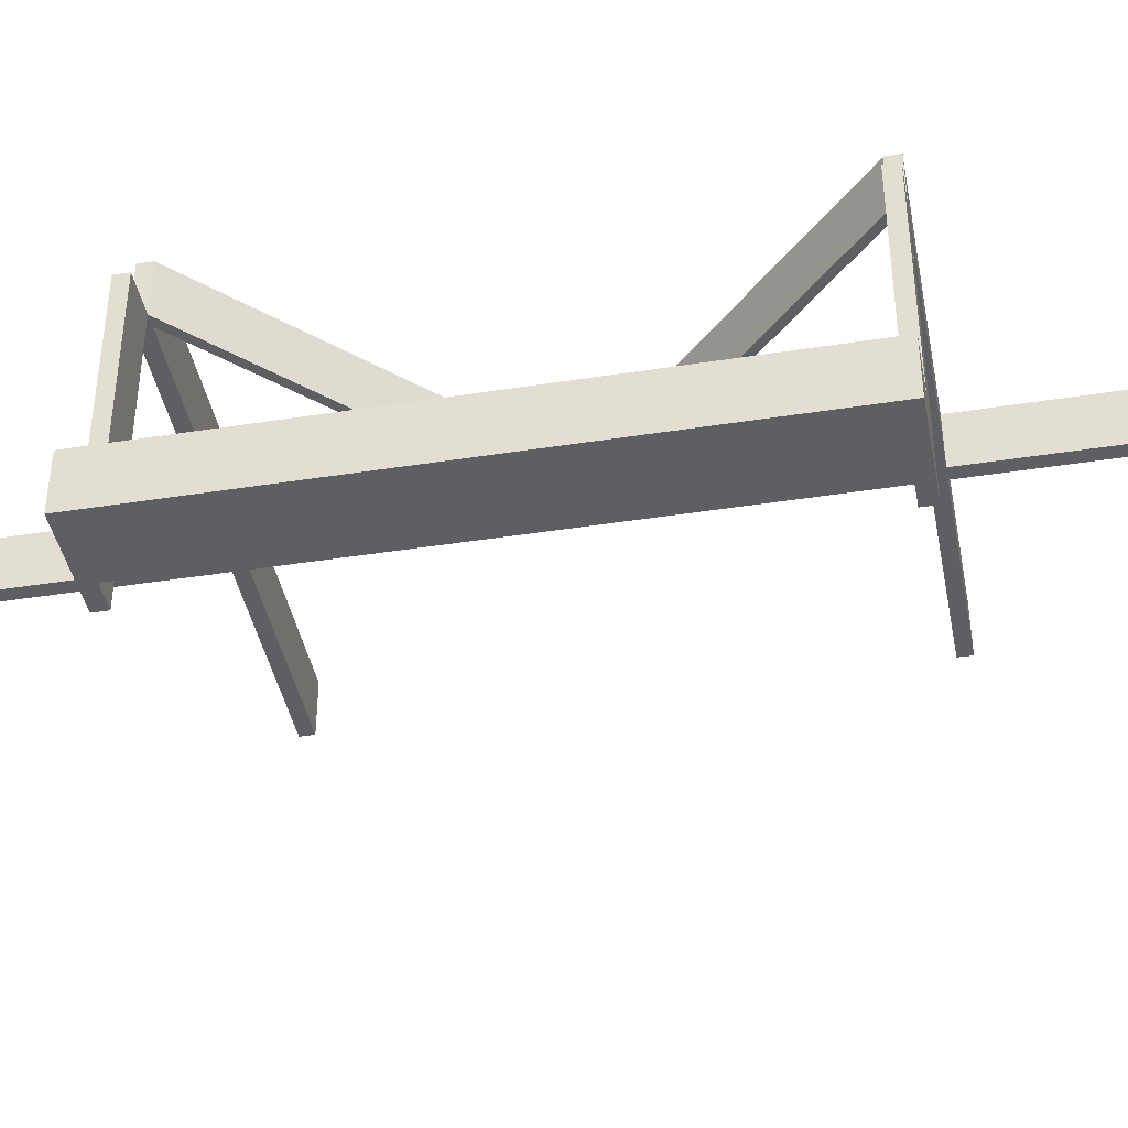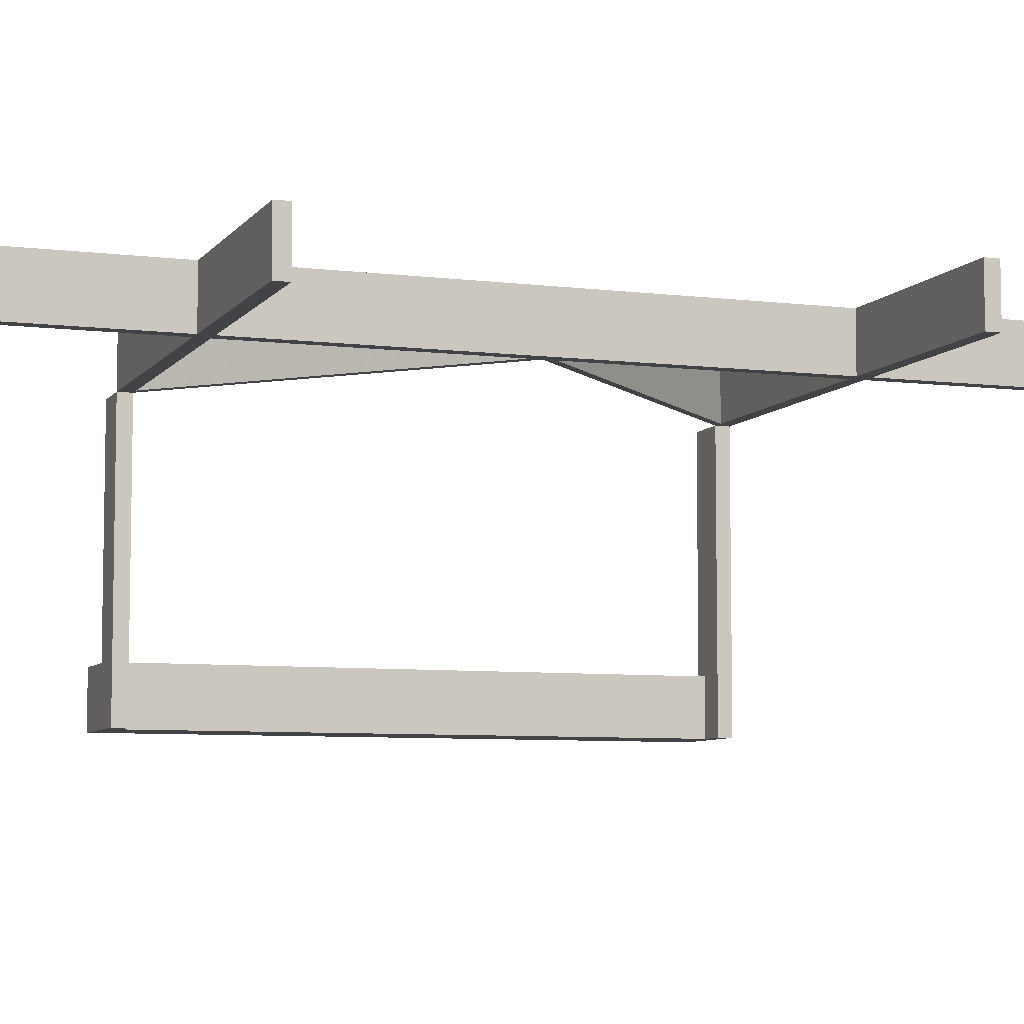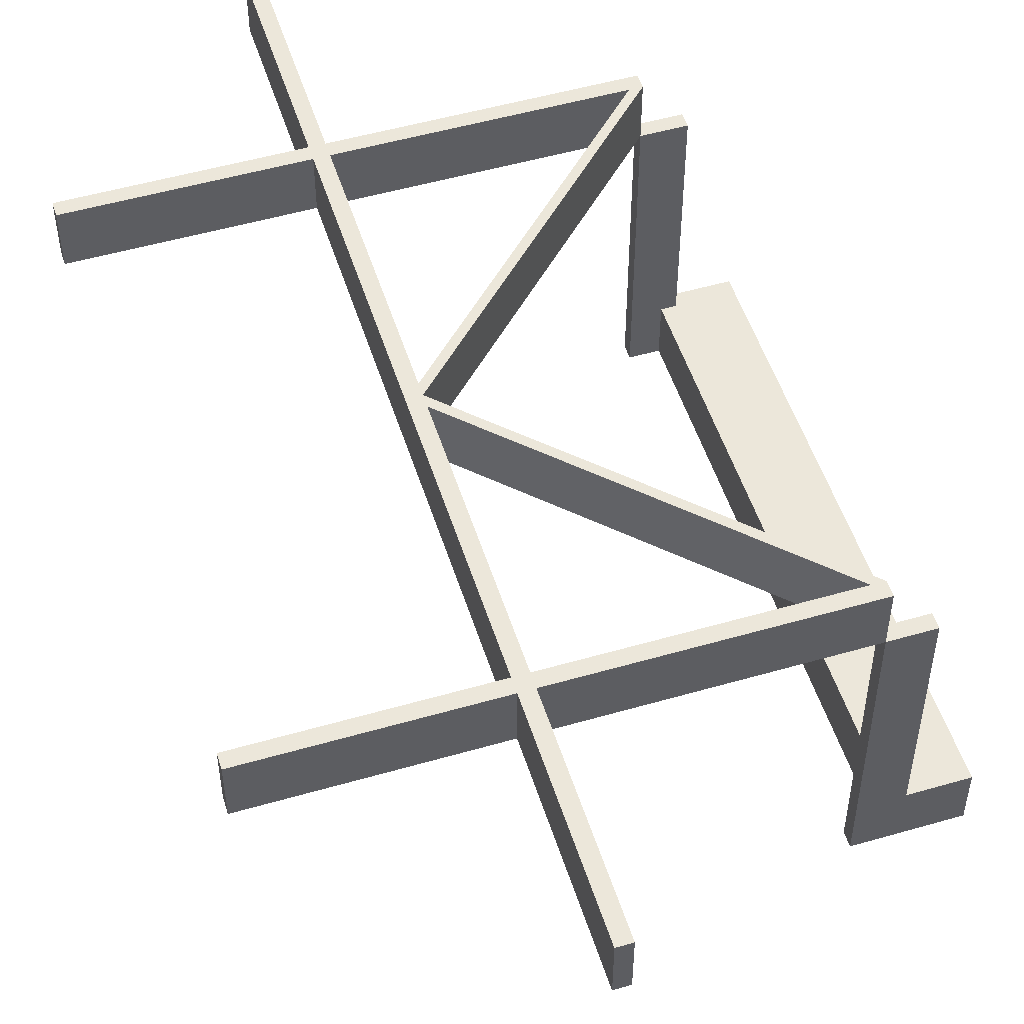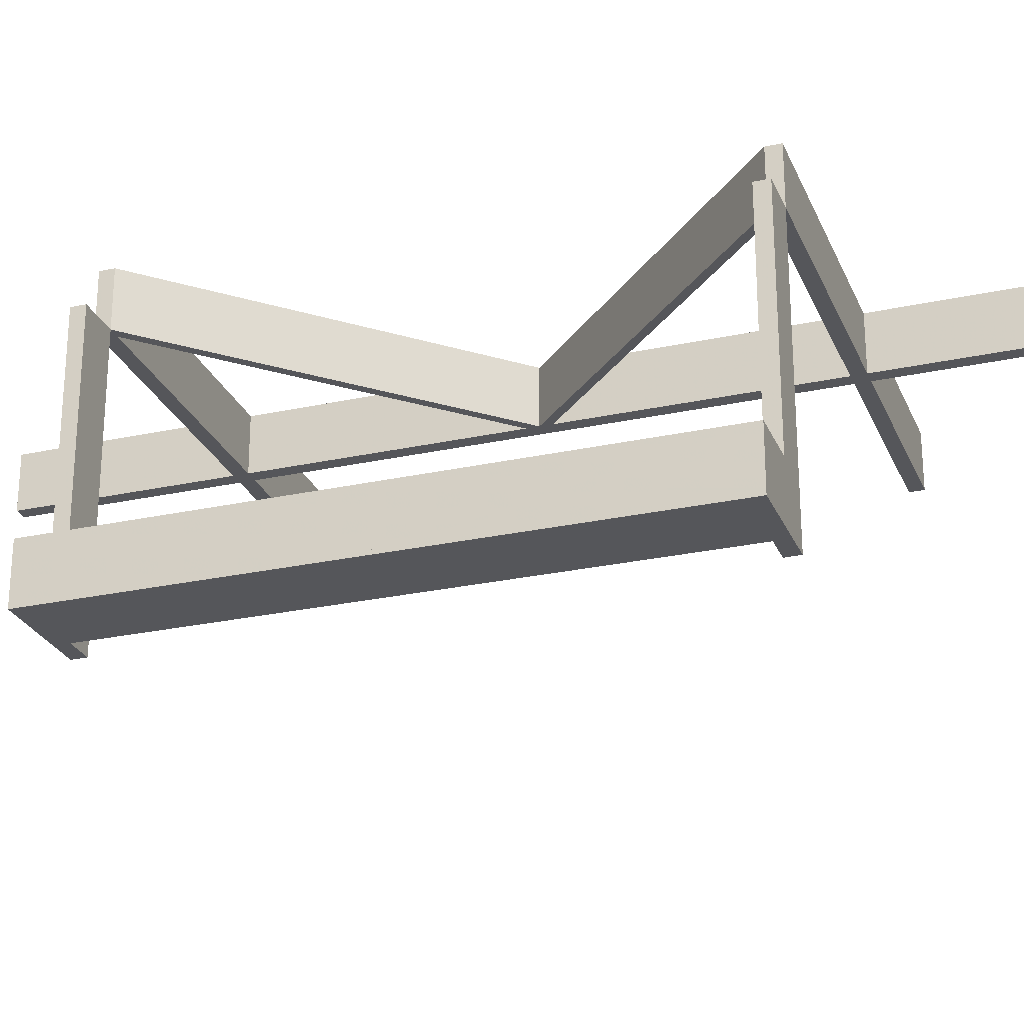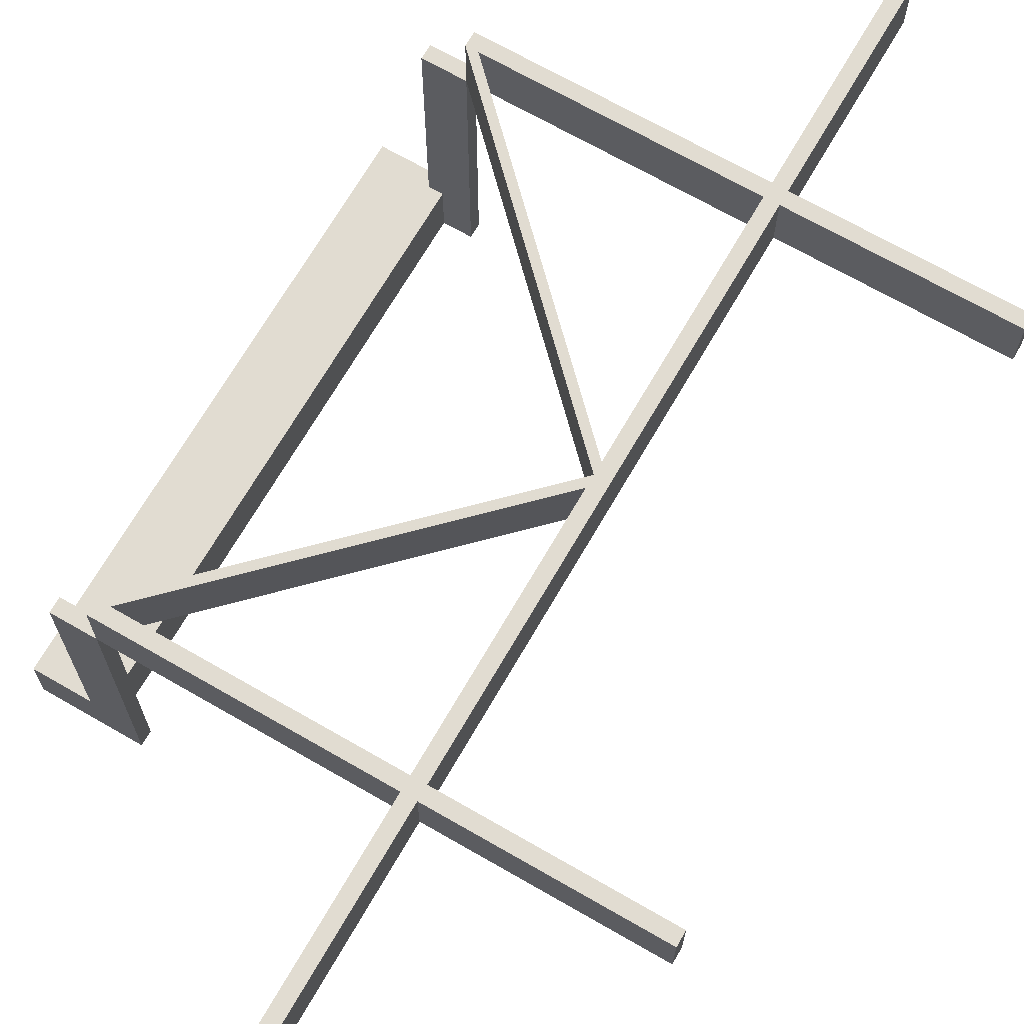
<metadata>
{"format":"obj","ext":"obj","renderer":"f3d","projection":"perspective","resolution":1024,"background":"white","views":[{"elev":-41.7,"azim":-79.2,"up":"+Z"},{"elev":-7.0,"azim":70.0,"up":"+Z"},{"elev":51.7,"azim":162.6,"up":"+Z"},{"elev":-26.0,"azim":-70.8,"up":"+Z"},{"elev":69.0,"azim":30.0,"up":"+Z"}]}
</metadata>
<code>
v 0 -0.475 0
v 0 -0.475 0.1
v 0 -0.475 -0.5
v 0 -0.5 0
v 0 -0.5 0.1
v 0 -0.5 -0.5
v 0 0.5 0
v 0 0.5 0.1
v 0 0.5 -0.5
v 0 0.475 0
v 0 0.475 0.1
v 0 0.475 -0.5
v 0.128 0.3655 0
v 0.128 0.3655 0.1
v 0.128 -0.3655 0
v 0.128 -0.3655 0.1
v 0.3576 -0.1201 0
v 0.3576 -0.1201 0.1
v 0.3576 0.1201 0
v 0.3576 0.1201 0.1
v 0.4856 0.01061 0
v 0.4856 0.01061 0.1
v 0.4856 -0.01061 0
v 0.4856 -0.01061 0.1
v 0.06965 0.4259 0
v 0.06965 0.4259 0.1
v 0.06965 -0.4259 0
v 0.06965 -0.4259 0.1
v 0.3569 -0.1194 0
v 0.3569 -0.1194 0.1
v 0.3569 0.1194 0
v 0.3569 0.1194 0.1
v 0.1267 -0.3642 0
v 0.1267 -0.3642 0.1
v 0.1267 0.3642 0
v 0.1267 0.3642 0.1
v -0.075 -0.475 0
v -0.075 -0.475 -0.5
v -0.075 -0.475 -0.4
v -0.075 -0.5 0
v -0.075 -0.5 -0.5
v -0.075 -0.5 -0.4
v -0.075 0.5 0
v -0.075 0.5 -0.5
v -0.075 0.5 -0.4
v -0.075 0.475 0
v -0.075 0.475 -0.5
v -0.075 0.475 -0.4
v 0.446 -0.03035 0
v 0.446 -0.03035 0.1
v 0.446 0.03035 0
v 0.446 0.03035 0.1
v 0.03002 -0.4456 0
v 0.03002 -0.4456 0.1
v 0.03002 0.4456 0
v 0.03002 0.4456 0.1
v 0.01061 0.4856 0
v 0.01061 0.4856 0.1
v 0.01061 -0.4856 0
v 0.01061 -0.4856 0.1
v 0.2402 0.2402 0
v 0.2402 0.2402 0.1
v 0.2402 -0.2402 0
v 0.2402 -0.2402 0.1
v 0.4259 0.06965 0
v 0.4259 0.06965 0.1
v 0.4259 -0.06965 0
v 0.4259 -0.06965 0.1
v 0.0607 0.417 0
v 0.0607 0.417 0.1
v 0.0607 -0.417 0
v 0.0607 -0.417 0.1
v 0.06004 0.4163 0
v 0.06004 0.4163 0.1
v 0.06004 -0.4163 0
v 0.06004 -0.4163 0.1
v 0.2388 0.2388 0
v 0.2388 0.2388 0.1
v 0.2388 -0.2388 0
v 0.2388 -0.2388 0.1
v 0.3662 -0.1287 0
v 0.3662 -0.1287 0.1
v 0.3662 0.1287 0
v 0.3662 0.1287 0.1
v 0.03996 -0.4556 0
v 0.03996 -0.4556 0.1
v 0.03996 0.4556 0
v 0.03996 0.4556 0.1
v 0.417 0.0607 0
v 0.417 0.0607 0.1
v 0.417 -0.0607 0
v 0.417 -0.0607 0.1
v 0.4553 -0.03963 0
v 0.4553 -0.03963 0.1
v 0.4553 0.03963 0
v 0.4553 0.03963 0.1
v 0.3655 0.128 0
v 0.3655 0.128 0.1
v 0.3655 -0.128 0
v 0.3655 -0.128 0.1
v 0.4163 0.06004 0
v 0.4163 0.06004 0.1
v 0.4163 -0.06004 0
v 0.4163 -0.06004 0.1
v 0.5 0 0
v 0.5 0 0.1
v 0.5 -0.875 0
v 0.5 -0.875 0.1
v 0.5 0.875 0
v 0.5 0.875 0.1
v 0.1214 -0.3589 0
v 0.1214 -0.3589 0.1
v 0.1214 0.3589 0
v 0.1214 0.3589 0.1
v 0.3642 0.1267 0
v 0.3642 0.1267 0.1
v 0.3642 -0.1267 0
v 0.3642 -0.1267 0.1
v 0.06932 -0.4256 0
v 0.06932 -0.4256 0.1
v 0.06932 0.4256 0
v 0.06932 0.4256 0.1
v 0.1201 0.3576 0
v 0.1201 0.3576 0.1
v 0.1201 -0.3576 0
v 0.1201 -0.3576 0.1
v -0.175 0 -0.5
v -0.175 0 -0.4
v -0.175 -0.5 -0.5
v -0.175 -0.5 -0.4
v -0.175 0.5 -0.5
v -0.175 0.5 -0.4
v 0.03035 0.446 0
v 0.03035 0.446 0.1
v 0.03035 -0.446 0
v 0.03035 -0.446 0.1
v 0.06866 -0.4249 0
v 0.06866 -0.4249 0.1
v 0.06866 0.4249 0
v 0.06866 0.4249 0.1
v 0.1194 0.3569 0
v 0.1194 0.3569 0.1
v 0.1194 -0.3569 0
v 0.1194 -0.3569 0.1
v 0.4456 0.03002 0
v 0.4456 0.03002 0.1
v 0.4456 -0.03002 0
v 0.4456 -0.03002 0.1
v 0.2468 -0.2468 0
v 0.2468 -0.2468 0.1
v 0.2468 0.2468 0
v 0.2468 0.2468 0.1
v -0.05 0 -0.5
v -0.05 0 -0.4
v -0.05 -0.475 -0.5
v -0.05 -0.475 -0.4
v -0.05 0.475 -0.5
v -0.05 0.475 -0.4
v 0.4256 -0.06932 0
v 0.4256 -0.06932 0.1
v 0.4256 0.06932 0
v 0.4256 0.06932 0.1
v 0.4249 -0.06866 0
v 0.4249 -0.06866 0.1
v 0.4249 0.06866 0
v 0.4249 0.06866 0.1
v 0.05971 -0.416 0
v 0.05971 -0.416 0.1
v 0.05971 0.416 0
v 0.05971 0.416 0.1
v 0.2455 -0.2455 0
v 0.2455 -0.2455 0.1
v 0.2455 0.2455 0
v 0.2455 0.2455 0.1
v 0.475 0 0
v 0.475 0 0.1
v 0.475 -0.875 0
v 0.475 -0.875 0.1
v 0.475 0.875 0
v 0.475 0.875 0.1
v 0.875 -0.475 0
v 0.875 -0.475 0.1
v 0.875 -0.5 0
v 0.875 -0.5 0.1
v 0.875 0.5 0
v 0.875 0.5 0.1
v 0.875 0.475 0
v 0.875 0.475 0.1
v 0.4556 0.03996 0
v 0.4556 0.03996 0.1
v 0.4556 -0.03996 0
v 0.4556 -0.03996 0.1
v 0.03963 0.4553 0
v 0.03963 0.4553 0.1
v 0.03963 -0.4553 0
v 0.03963 -0.4553 0.1
v 0.3589 -0.1214 0
v 0.3589 -0.1214 0.1
v 0.3589 0.1214 0
v 0.3589 0.1214 0.1
v 0.1287 0.3662 0
v 0.1287 0.3662 0.1
v 0.1287 -0.3662 0
v 0.1287 -0.3662 0.1
v 0.416 -0.05971 0
v 0.416 -0.05971 0.1
v 0.416 0.05971 0
v 0.416 0.05971 0.1
f 154 153 127
f 127 128 154
f 42 130 129
f 129 41 42
f 130 128 127
f 127 129 130
f 155 153 154
f 154 156 155
f 130 42 39
f 128 130 39
f 39 154 128
f 156 154 39
f 39 42 41
f 41 38 39
f 39 38 155
f 155 156 39
f 38 41 129
f 127 153 38
f 155 38 153
f 129 127 38
f 37 38 41
f 41 40 37
f 1 4 6
f 6 3 1
f 37 1 3
f 3 38 37
f 38 3 6
f 6 41 38
f 41 6 4
f 4 40 41
f 40 4 1
f 1 37 40
f 154 153 127
f 127 128 154
f 42 130 129
f 129 41 42
f 130 128 127
f 127 129 130
f 155 153 154
f 154 156 155
f 130 42 39
f 128 130 39
f 39 154 128
f 156 154 39
f 39 42 41
f 41 38 39
f 39 38 155
f 155 156 39
f 38 41 129
f 127 153 38
f 155 38 153
f 129 127 38
f 37 38 41
f 41 40 37
f 1 4 6
f 6 3 1
f 37 1 3
f 3 38 37
f 38 3 6
f 6 41 38
f 41 6 4
f 4 40 41
f 40 4 1
f 1 37 40
f 154 153 127
f 127 128 154
f 45 132 131
f 131 44 45
f 132 128 127
f 127 131 132
f 157 153 154
f 154 158 157
f 132 45 48
f 128 132 48
f 48 154 128
f 158 154 48
f 48 45 44
f 44 47 48
f 48 47 157
f 157 158 48
f 47 44 131
f 127 153 47
f 157 47 153
f 131 127 47
f 46 47 44
f 44 43 46
f 10 7 9
f 9 12 10
f 46 10 12
f 12 47 46
f 47 12 9
f 9 44 47
f 44 9 7
f 7 43 44
f 43 7 10
f 10 46 43
f 154 153 127
f 127 128 154
f 45 132 131
f 131 44 45
f 132 128 127
f 127 131 132
f 157 153 154
f 154 158 157
f 132 45 48
f 128 132 48
f 48 154 128
f 158 154 48
f 48 45 44
f 44 47 48
f 48 47 157
f 157 158 48
f 47 44 131
f 127 153 47
f 157 47 153
f 131 127 47
f 46 47 44
f 44 43 46
f 10 7 9
f 9 12 10
f 46 10 12
f 12 47 46
f 47 12 9
f 9 44 47
f 44 9 7
f 7 43 44
f 43 7 10
f 10 46 43
f 63 79 17
f 17 197 63
f 17 29 103
f 103 91 17
f 103 205 147
f 147 49 103
f 111 125 79
f 79 63 111
f 71 75 143
f 143 125 71
f 135 53 167
f 167 75 135
f 85 195 119
f 119 27 85
f 119 137 15
f 15 203 119
f 15 33 171
f 171 149 15
f 67 159 93
f 93 191 67
f 81 99 163
f 163 159 81
f 149 171 117
f 117 99 149
f 49 147 175
f 205 175 147
f 29 205 103
f 91 103 49
f 175 205 167
f 167 1 175
f 23 93 49
f 49 175 23
f 29 17 79
f 91 197 17
f 79 143 29
f 91 49 93
f 93 163 91
f 205 29 143
f 143 167 205
f 197 91 163
f 163 117 197
f 159 163 93
f 23 191 93
f 67 191 23
f 117 163 99
f 67 81 159
f 99 81 149
f 27 203 81
f 81 67 27
f 63 197 117
f 117 171 63
f 59 27 67
f 67 23 59
f 171 33 111
f 111 63 171
f 125 111 71
f 143 75 167
f 143 79 125
f 135 1 53
f 167 53 1
f 71 135 75
f 33 137 71
f 71 111 33
f 137 195 135
f 135 71 137
f 1 135 195
f 195 59 1
f 33 15 137
f 149 203 15
f 81 203 149
f 137 119 195
f 59 85 27
f 195 85 59
f 203 27 119
f 24 23 175
f 175 176 24
f 64 80 126
f 126 112 64
f 126 144 76
f 76 72 126
f 76 168 54
f 54 136 76
f 198 18 80
f 80 64 198
f 92 104 30
f 30 18 92
f 50 148 206
f 206 104 50
f 192 94 160
f 160 68 192
f 160 164 100
f 100 82 160
f 100 118 172
f 172 150 100
f 28 120 196
f 196 86 28
f 204 16 138
f 138 120 204
f 150 172 34
f 34 16 150
f 136 54 2
f 168 2 54
f 144 168 76
f 72 76 136
f 206 176 2
f 2 168 206
f 60 196 136
f 136 2 60
f 144 126 80
f 72 112 126
f 80 30 144
f 112 72 138
f 138 34 112
f 30 206 168
f 168 144 30
f 72 136 196
f 196 138 72
f 120 138 196
f 60 86 196
f 28 86 60
f 34 138 16
f 28 204 120
f 16 204 150
f 204 28 68
f 68 82 204
f 64 112 34
f 34 172 64
f 28 60 24
f 24 68 28
f 172 118 198
f 198 64 172
f 18 198 92
f 30 104 206
f 30 80 18
f 50 176 148
f 92 50 104
f 118 164 92
f 92 198 118
f 164 94 50
f 50 92 164
f 176 206 148
f 176 50 94
f 94 24 176
f 118 100 164
f 150 82 100
f 204 82 150
f 164 160 94
f 24 192 68
f 94 192 24
f 82 68 160
f 59 60 2
f 2 1 59
f 175 1 2
f 2 176 175
f 23 24 60
f 60 59 23
f 184 5 4
f 4 183 184
f 5 2 1
f 1 4 5
f 2 182 181
f 181 1 2
f 182 184 183
f 183 181 182
f 5 184 182
f 182 2 5
f 4 181 183
f 181 4 1
f 178 176 175
f 175 177 178
f 176 106 105
f 105 175 176
f 106 108 107
f 107 105 106
f 108 178 177
f 177 107 108
f 176 178 108
f 108 106 176
f 175 107 177
f 107 175 105
f 61 77 19
f 19 199 61
f 19 31 101
f 101 89 19
f 101 207 145
f 145 51 101
f 113 123 77
f 77 61 113
f 69 73 141
f 141 123 69
f 133 55 169
f 169 73 133
f 87 193 121
f 121 25 87
f 121 139 13
f 13 201 121
f 13 35 173
f 173 151 13
f 65 161 95
f 95 189 65
f 83 97 165
f 165 161 83
f 151 173 115
f 115 97 151
f 51 145 175
f 207 175 145
f 31 207 101
f 89 101 51
f 175 207 169
f 169 10 175
f 21 95 51
f 51 175 21
f 31 19 77
f 89 199 19
f 77 141 31
f 89 51 95
f 95 165 89
f 207 31 141
f 141 169 207
f 199 89 165
f 165 115 199
f 161 165 95
f 21 189 95
f 65 189 21
f 115 165 97
f 65 83 161
f 97 83 151
f 25 201 83
f 83 65 25
f 61 199 115
f 115 173 61
f 57 25 65
f 65 21 57
f 173 35 113
f 113 61 173
f 123 113 69
f 141 73 169
f 141 77 123
f 133 10 55
f 169 55 10
f 69 133 73
f 35 139 69
f 69 113 35
f 139 193 133
f 133 69 139
f 10 133 193
f 193 57 10
f 35 13 139
f 151 201 13
f 83 201 151
f 139 121 193
f 57 87 25
f 193 87 57
f 201 25 121
f 22 21 175
f 175 176 22
f 62 78 124
f 124 114 62
f 124 142 74
f 74 70 124
f 74 170 56
f 56 134 74
f 200 20 78
f 78 62 200
f 90 102 32
f 32 20 90
f 52 146 208
f 208 102 52
f 190 96 162
f 162 66 190
f 162 166 98
f 98 84 162
f 98 116 174
f 174 152 98
f 26 122 194
f 194 88 26
f 202 14 140
f 140 122 202
f 152 174 36
f 36 14 152
f 134 56 11
f 170 11 56
f 142 170 74
f 70 74 134
f 208 176 11
f 11 170 208
f 58 194 134
f 134 11 58
f 142 124 78
f 70 114 124
f 78 32 142
f 114 70 140
f 140 36 114
f 32 208 170
f 170 142 32
f 70 134 194
f 194 140 70
f 122 140 194
f 58 88 194
f 26 88 58
f 36 140 14
f 26 202 122
f 14 202 152
f 202 26 66
f 66 84 202
f 62 114 36
f 36 174 62
f 26 58 22
f 22 66 26
f 174 116 200
f 200 62 174
f 20 200 90
f 32 102 208
f 32 78 20
f 52 176 146
f 90 52 102
f 116 166 90
f 90 200 116
f 166 96 52
f 52 90 166
f 176 208 146
f 176 52 96
f 96 22 176
f 116 98 166
f 152 84 98
f 202 84 152
f 166 162 96
f 22 190 66
f 96 190 22
f 84 66 162
f 57 58 11
f 11 10 57
f 175 10 11
f 11 176 175
f 21 22 58
f 58 57 21
f 186 8 7
f 7 185 186
f 8 11 10
f 10 7 8
f 11 188 187
f 187 10 11
f 188 186 185
f 185 187 188
f 8 186 188
f 188 11 8
f 7 187 185
f 187 7 10
f 180 176 175
f 175 179 180
f 176 106 105
f 105 175 176
f 106 110 109
f 109 105 106
f 110 180 179
f 179 109 110
f 176 180 110
f 110 106 176
f 175 109 179
f 109 175 105

</code>
